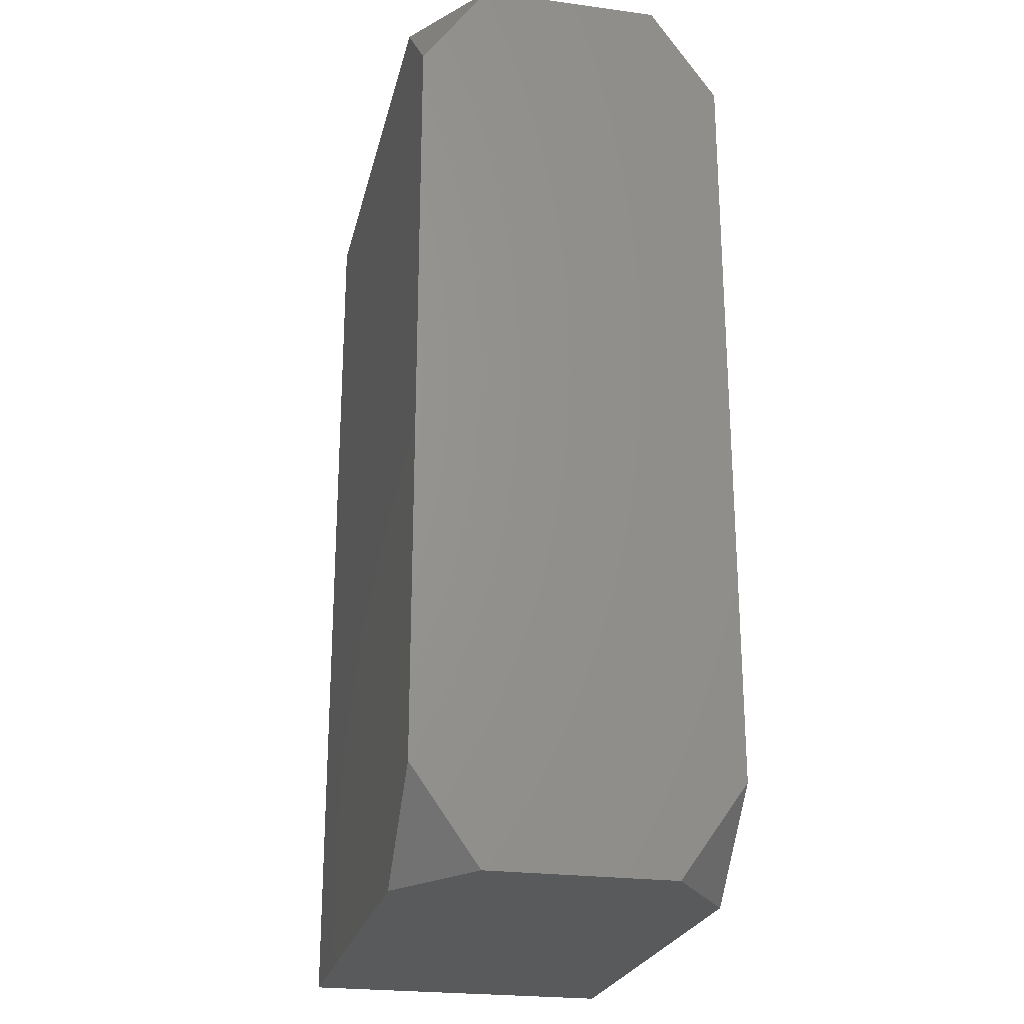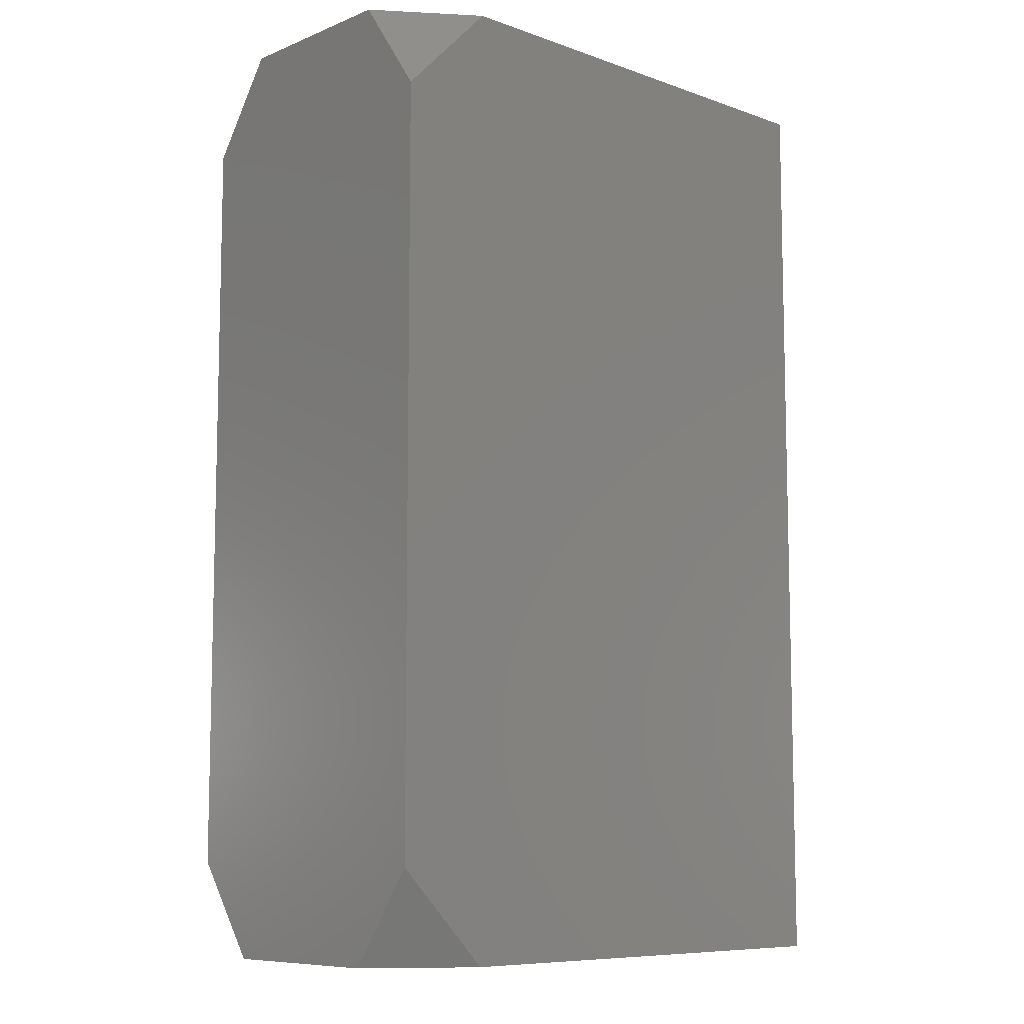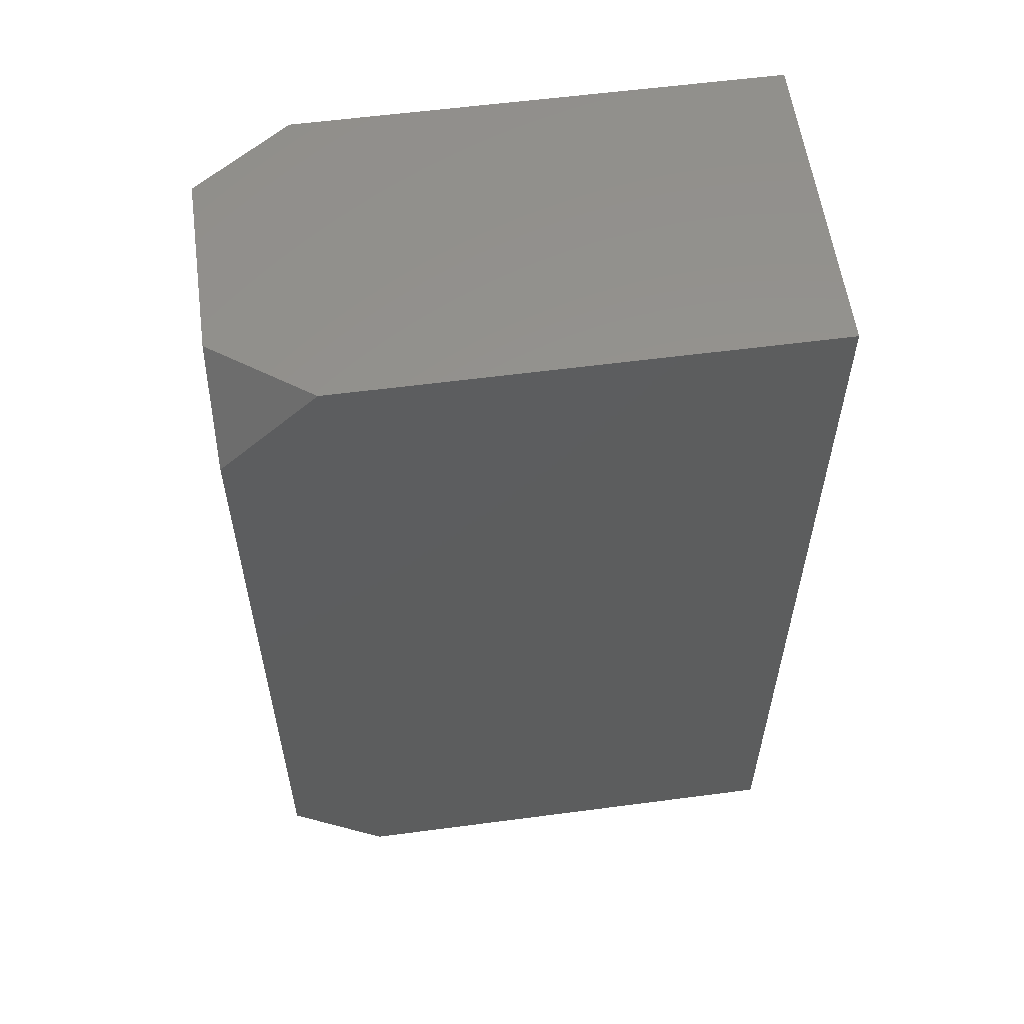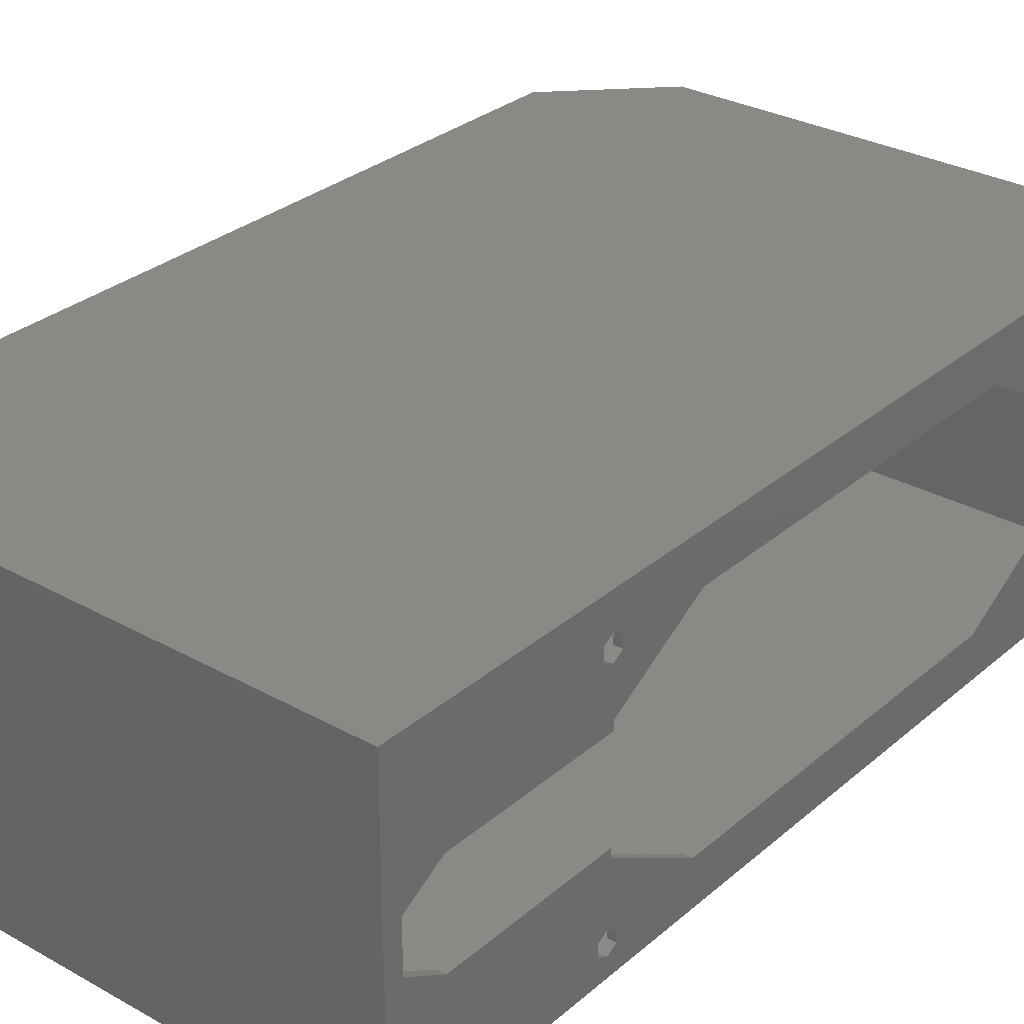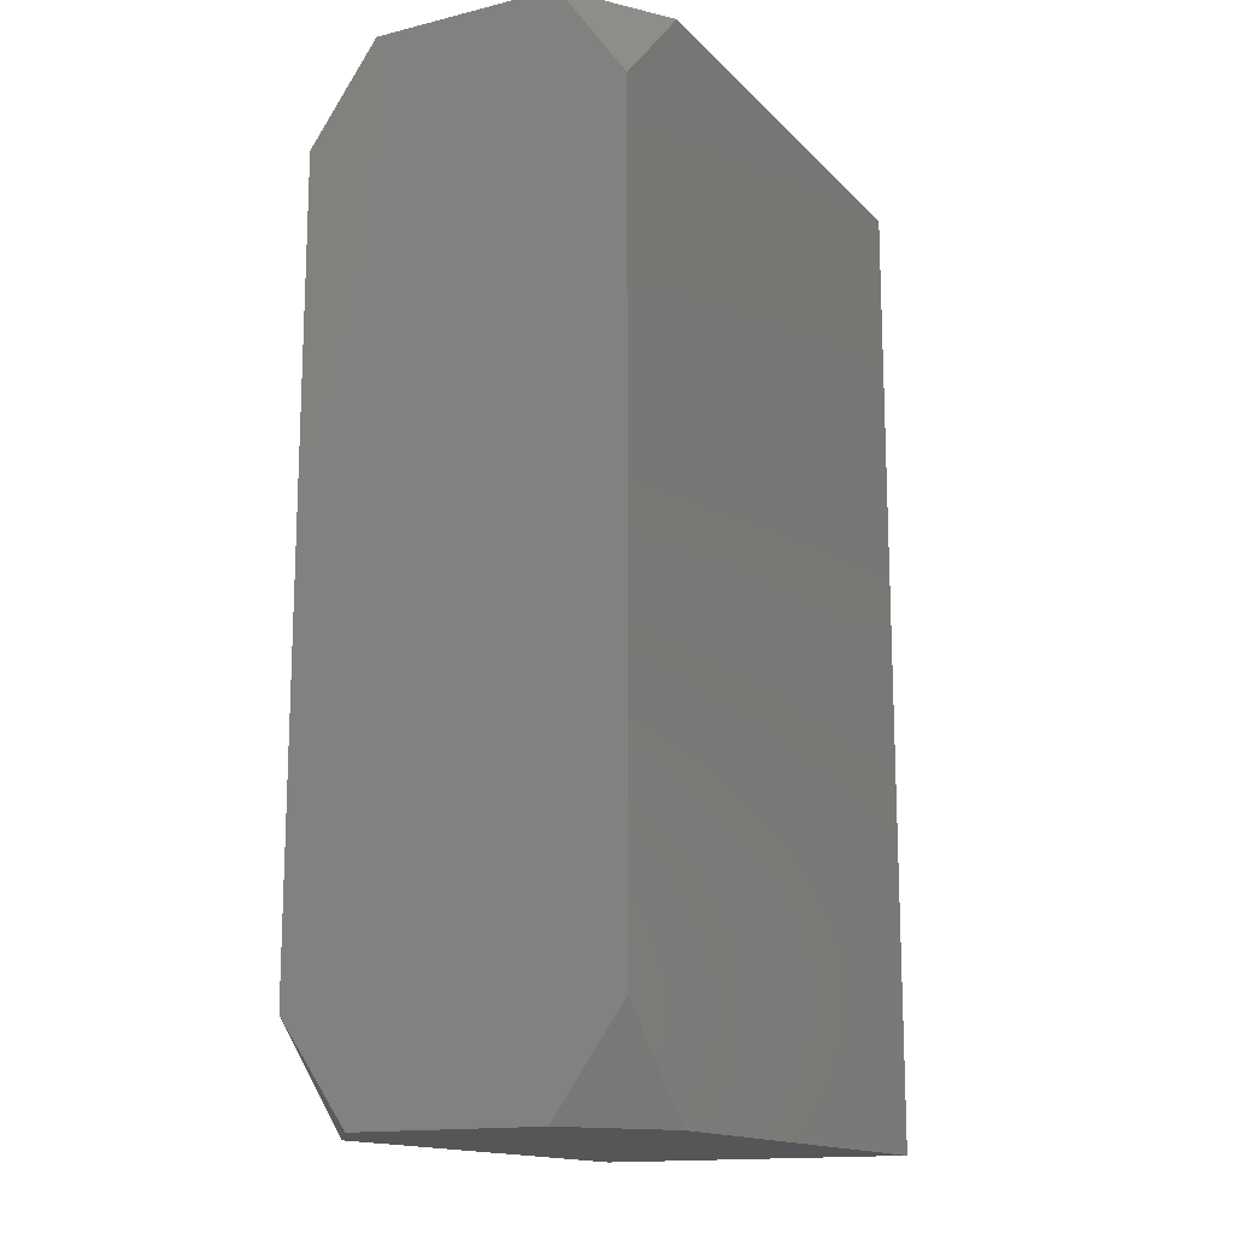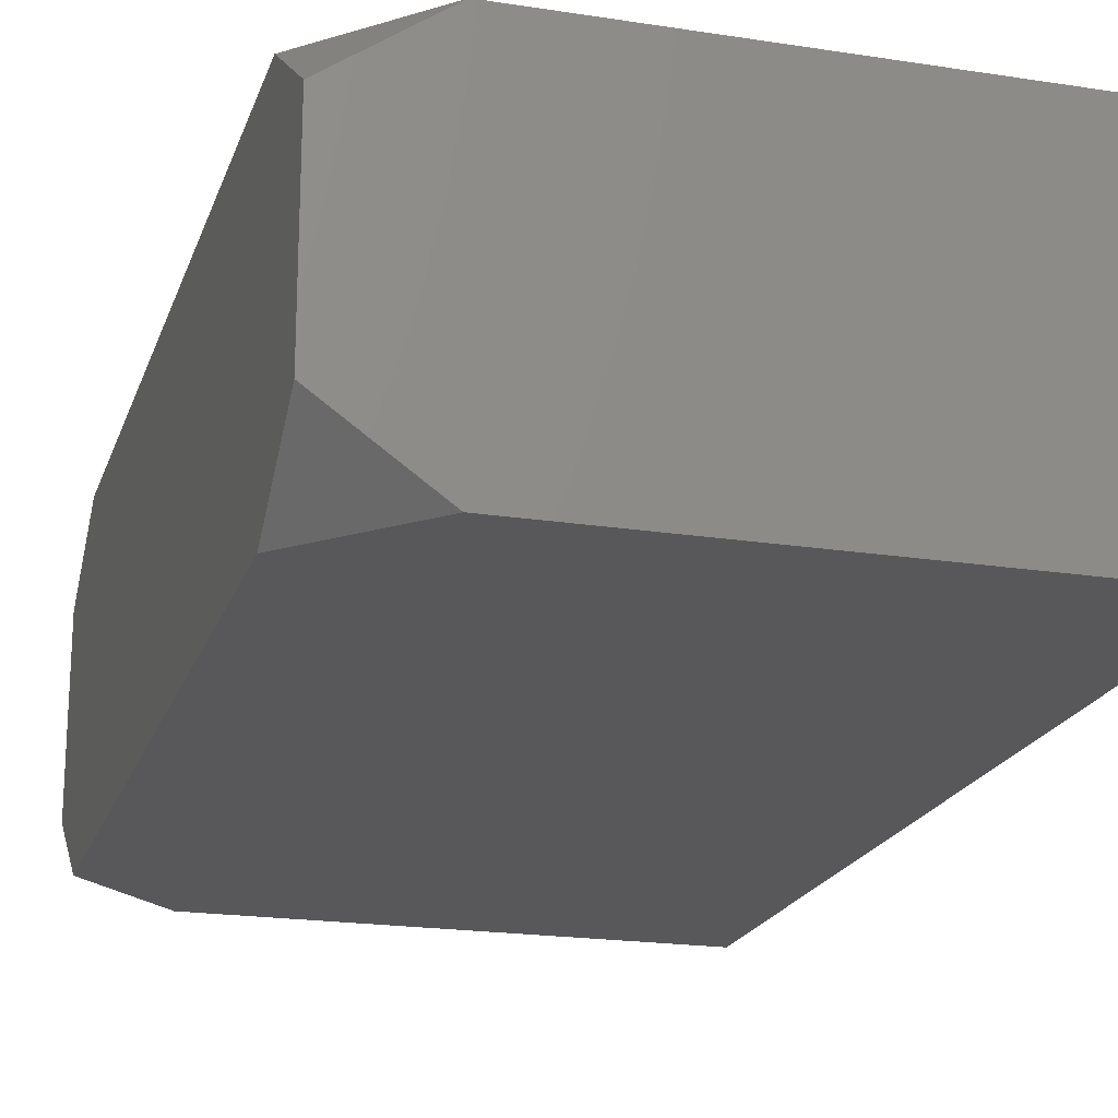
<metadata>
{"format":"stl","ext":"stl","renderer":"f3d","projection":"perspective","resolution":1024,"background":"white","views":[{"elev":-23.9,"azim":77.4,"up":"+Y"},{"elev":-8.7,"azim":136.8,"up":"+Y"},{"elev":57.7,"azim":172.2,"up":"+Y"},{"elev":30.0,"azim":-140.9,"up":"+Z"},{"elev":-15.1,"azim":117.6,"up":"+Y"},{"elev":-20.0,"azim":164.0,"up":"+Z"}]}
</metadata>
<code>
# stl→obj: 126 verts, 264 faces
v 0 67.8 6.79
v 1.26 69.45 5.84
v 1.26 67.8 6.79
v 0 69.45 5.84
v 0 69.45 3.94
v 1.26 67.8 2.99
v 1.26 69.45 3.94
v 0 67.8 2.99
v 1.26 66.15 3.94
v 0 66.15 3.94
v 0 66.15 5.84
v 1.26 66.15 5.84
v 0 67.8 44.79
v 1.26 69.45 43.84
v 1.26 67.8 44.79
v 0 69.45 43.84
v 0 69.45 41.94
v 1.26 67.8 40.99
v 1.26 69.45 41.94
v 0 67.8 40.99
v 1.26 66.15 41.94
v 0 66.15 41.94
v 0 66.15 43.84
v 1.26 66.15 43.84
v 0 161.8 44.79
v 1.26 163.4 43.84
v 1.26 161.8 44.79
v 0 163.4 43.84
v 0 163.4 41.94
v 1.26 161.8 40.99
v 1.26 163.4 41.94
v 0 161.8 40.99
v 0 160.2 43.84
v 1.26 160.2 43.84
v 1.26 160.2 41.94
v 0 160.2 41.94
v 0 161.8 6.79
v 1.26 163.4 5.84
v 1.26 161.8 6.79
v 0 163.4 5.84
v 0 163.4 3.94
v 1.26 161.8 2.99
v 1.26 163.4 3.94
v 0 161.8 2.99
v 1.26 160.2 3.94
v 0 160.2 3.94
v 0 160.2 5.84
v 1.26 160.2 5.84
v 0 50.56 28.75
v 1.26 57.06 32.5
v 1.26 50.56 28.75
v 0 57.06 32.5
v 0 195 21.25
v 1.26 195 28.75
v 0 195 28.75
v 1.26 195 21.25
v 1.26 50.56 21.25
v 0 50.56 21.25
v 1.26 71.18 32.5
v 0 71.18 32.5
v 0 161.5 32.5
v 1.26 188.5 32.5
v 1.26 161.5 32.5
v 0 188.5 32.5
v 0 57.06 17.5
v 1.26 57.06 17.5
v 1.26 188.5 17.5
v 0 188.5 17.5
v 1.26 161.5 17.5
v 0 161.5 17.5
v 0 71.18 17.5
v 1.26 71.18 17.5
v 0 71.18 33.87
v 1.26 86.54 42.74
v 1.26 71.18 33.87
v 0 86.54 42.74
v 0 86.54 7.26
v 1.26 71.18 16.13
v 1.26 86.54 7.26
v 0 71.18 16.13
v 0 146.1 42.74
v 1.26 161.5 33.87
v 1.26 146.1 42.74
v 0 161.5 33.87
v 0 146.1 7.26
v 1.26 146.1 7.26
v 0 161.5 16.13
v 1.26 161.5 16.13
v 0 197.8 0
v 0 197.8 50
v 0 47.8 0
v 0 47.8 50
v 90 197.8 10.61
v 90 182.8 0
v 82.5 190.3 0
v 75 197.8 0
v 82.5 190.3 50
v 90 197.8 39.39
v 75 197.8 50
v 90 182.8 50
v 90 47.8 10.61
v 82.5 55.3 0
v 90 62.8 0
v 75 47.8 0
v 82.5 55.3 50
v 75 47.8 50
v 90 47.8 39.39
v 90 62.8 50
v 88.74 181.8 1
v 88.74 196.5 11.18
v 81.45 189.2 1
v 74.16 196.5 1
v 1.26 196.5 1
v 88.74 63.81 1
v 1.26 49.06 1
v 74.16 49.06 1
v 1.26 196.5 49
v 88.74 181.8 49
v 88.74 63.81 49
v 1.26 49.06 49
v 74.16 49.06 49
v 81.45 189.2 49
v 74.16 196.5 49
v 88.74 49.06 11.18
v 88.74 49.06 38.82
v 88.74 196.5 38.82
f 1 2 3
f 2 1 4
f 5 6 7
f 6 5 8
f 5 2 4
f 2 5 7
f 8 9 6
f 9 8 10
f 9 11 12
f 11 9 10
f 11 3 12
f 3 11 1
f 13 14 15
f 14 13 16
f 17 18 19
f 18 17 20
f 17 14 16
f 14 17 19
f 20 21 18
f 21 20 22
f 23 15 24
f 15 23 13
f 21 23 24
f 23 21 22
f 25 26 27
f 26 25 28
f 29 30 31
f 30 29 32
f 29 26 28
f 26 29 31
f 33 27 34
f 27 33 25
f 35 33 34
f 33 35 36
f 32 35 30
f 35 32 36
f 37 38 39
f 38 37 40
f 41 42 43
f 42 41 44
f 41 38 40
f 38 41 43
f 44 45 42
f 45 44 46
f 47 39 48
f 39 47 37
f 45 47 48
f 47 45 46
f 49 50 51
f 50 49 52
f 53 54 55
f 54 53 56
f 57 49 51
f 49 57 58
f 52 59 50
f 59 52 60
f 61 62 63
f 62 61 64
f 65 57 66
f 57 65 58
f 53 67 56
f 67 53 68
f 68 69 67
f 69 68 70
f 71 66 72
f 66 71 65
f 64 54 62
f 54 64 55
f 73 74 75
f 74 73 76
f 77 78 79
f 78 77 80
f 81 82 83
f 82 81 84
f 76 83 74
f 83 76 81
f 59 73 75
f 73 59 60
f 78 71 72
f 71 78 80
f 85 79 86
f 79 85 77
f 87 86 88
f 86 87 85
f 61 82 84
f 82 61 63
f 87 69 70
f 69 87 88
f 52 73 60
f 73 20 17
f 73 52 20
f 22 52 23
f 20 52 22
f 1 80 4
f 65 80 1
f 65 1 11
f 80 65 71
f 47 87 37
f 87 47 85
f 84 29 64
f 84 64 61
f 29 84 32
f 84 36 32
f 36 81 33
f 81 36 84
f 89 53 90
f 89 68 53
f 89 41 68
f 89 44 41
f 46 85 47
f 44 85 46
f 44 77 85
f 91 44 89
f 77 4 80
f 4 77 5
f 44 8 77
f 77 8 5
f 91 11 10
f 11 91 65
f 58 91 49
f 65 91 58
f 8 91 10
f 44 91 8
f 55 90 53
f 64 90 55
f 28 64 29
f 64 28 90
f 25 90 28
f 81 25 33
f 92 25 81
f 92 81 76
f 17 76 73
f 16 76 17
f 13 76 16
f 92 76 13
f 92 52 49
f 25 92 90
f 23 92 13
f 52 92 23
f 92 49 91
f 40 68 41
f 87 40 37
f 40 87 68
f 68 87 70
f 93 94 95
f 93 95 96
f 97 98 99
f 100 98 97
f 101 102 103
f 101 104 102
f 105 106 107
f 108 105 107
f 90 100 97
f 100 90 108
f 90 97 99
f 92 108 90
f 108 92 105
f 105 92 106
f 100 93 98
f 100 94 93
f 108 94 100
f 108 103 94
f 107 103 108
f 103 107 101
f 96 99 98
f 96 98 93
f 99 96 90
f 90 96 89
f 91 103 102
f 103 91 94
f 91 102 104
f 89 94 91
f 94 89 95
f 95 89 96
f 104 106 92
f 106 104 107
f 104 92 91
f 107 104 101
f 109 110 111
f 111 110 112
f 113 109 111
f 113 111 112
f 109 113 114
f 115 114 113
f 114 115 116
f 117 118 119
f 120 119 121
f 117 119 120
f 118 117 122
f 122 117 123
f 116 120 121
f 120 116 115
f 66 78 72
f 78 3 2
f 78 66 3
f 115 12 66
f 3 66 12
f 18 75 19
f 50 75 18
f 50 18 21
f 75 50 59
f 35 82 30
f 82 35 83
f 88 38 67
f 88 67 69
f 38 88 39
f 88 48 39
f 48 86 45
f 86 48 88
f 117 54 113
f 117 62 54
f 117 26 62
f 117 27 26
f 34 83 35
f 27 83 34
f 27 74 83
f 120 27 117
f 74 19 75
f 19 74 14
f 27 120 74
f 74 15 14
f 120 21 24
f 21 120 50
f 51 120 57
f 50 120 51
f 15 120 24
f 74 120 15
f 56 113 54
f 67 113 56
f 43 67 38
f 67 43 113
f 42 113 43
f 86 42 45
f 79 42 86
f 6 42 79
f 2 79 78
f 7 79 2
f 6 79 7
f 115 42 6
f 115 66 57
f 42 115 113
f 9 115 6
f 12 115 9
f 115 57 120
f 31 62 26
f 82 31 30
f 31 82 62
f 62 82 63
f 124 121 125
f 121 124 116
f 112 123 117
f 123 112 126
f 112 117 113
f 126 112 110
f 124 114 116
f 109 126 110
f 109 118 126
f 114 118 109
f 114 119 118
f 124 119 114
f 119 124 125
f 126 118 122
f 119 125 121
f 126 122 123

</code>
